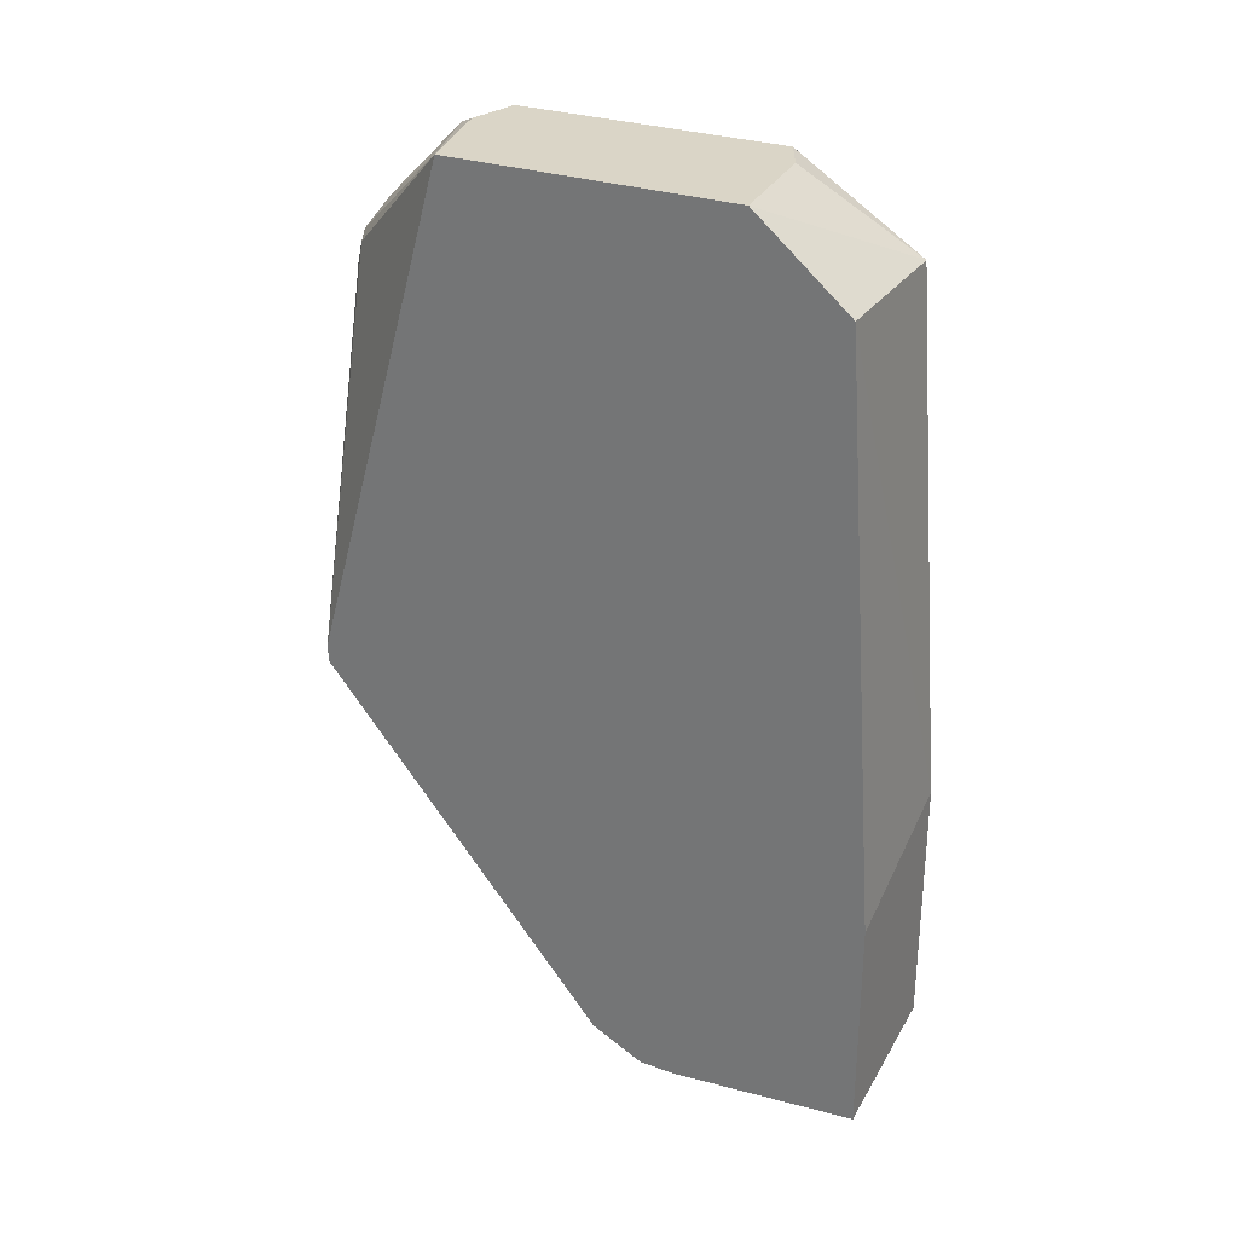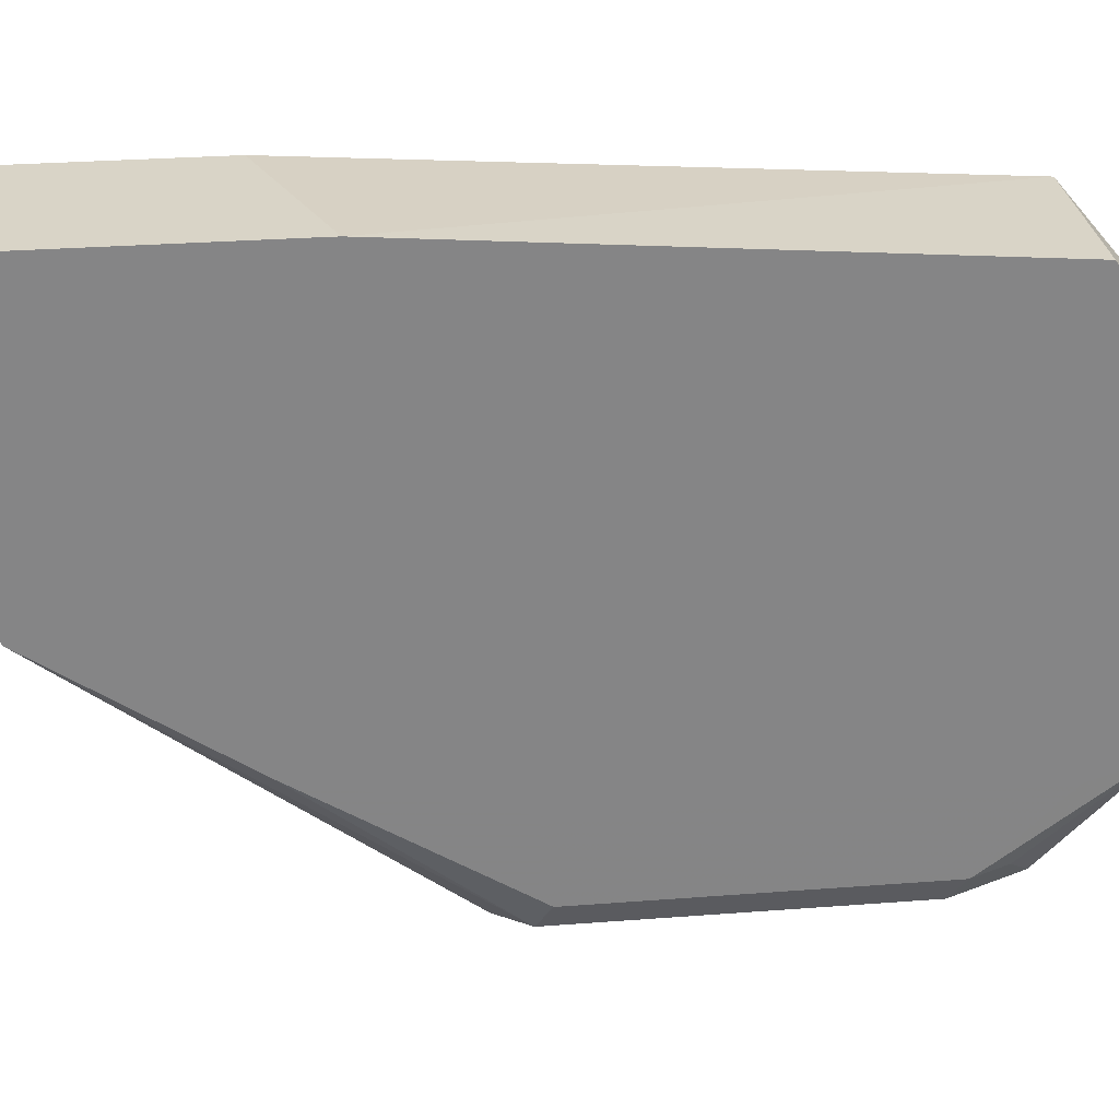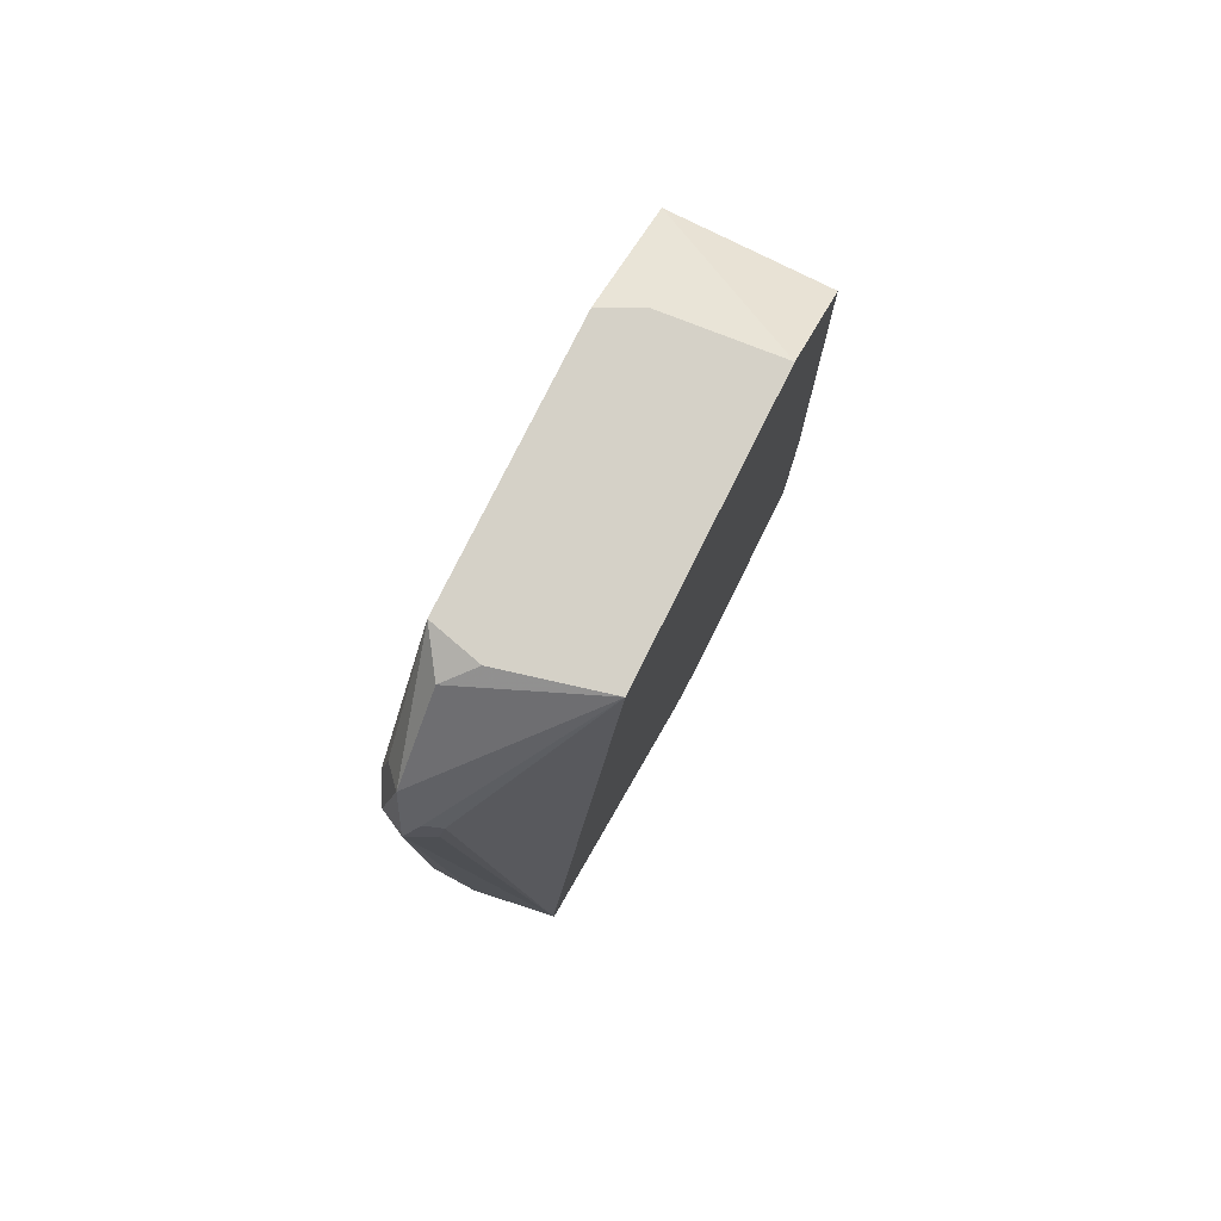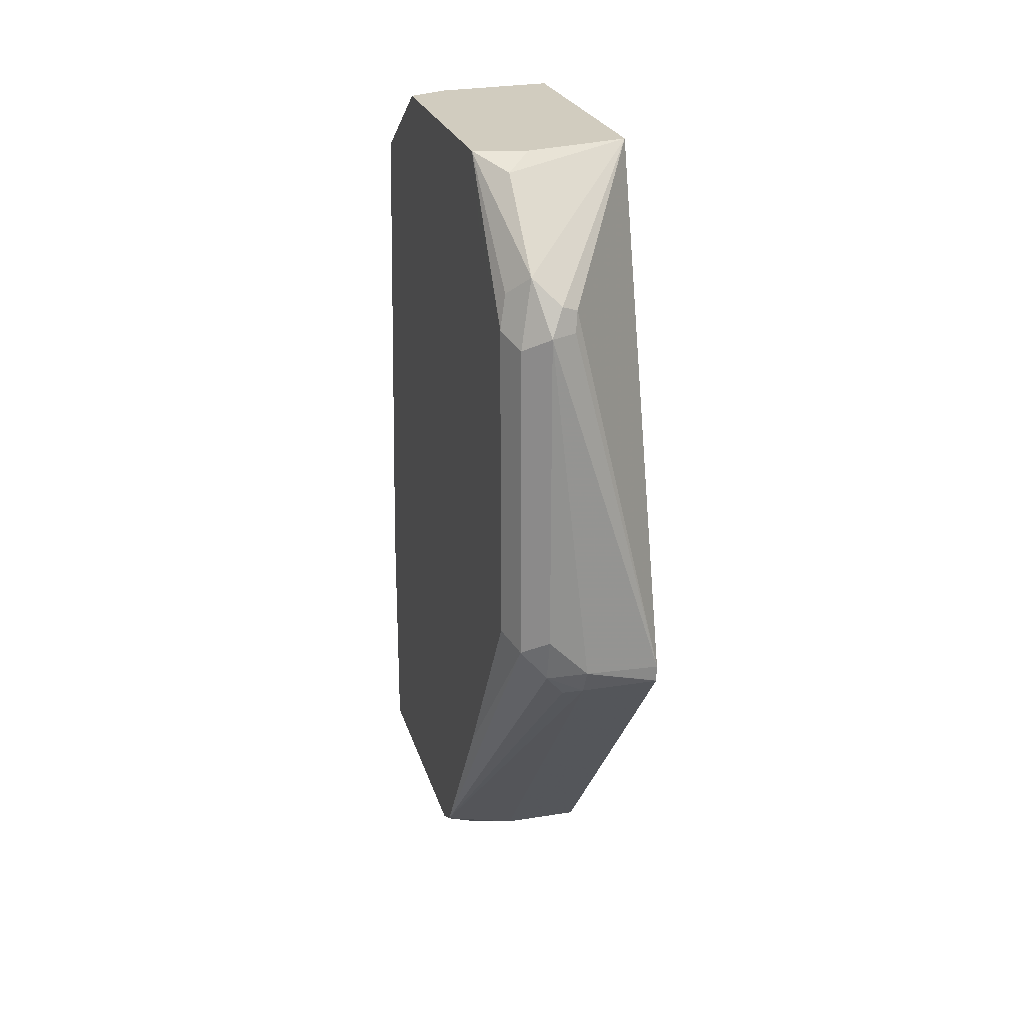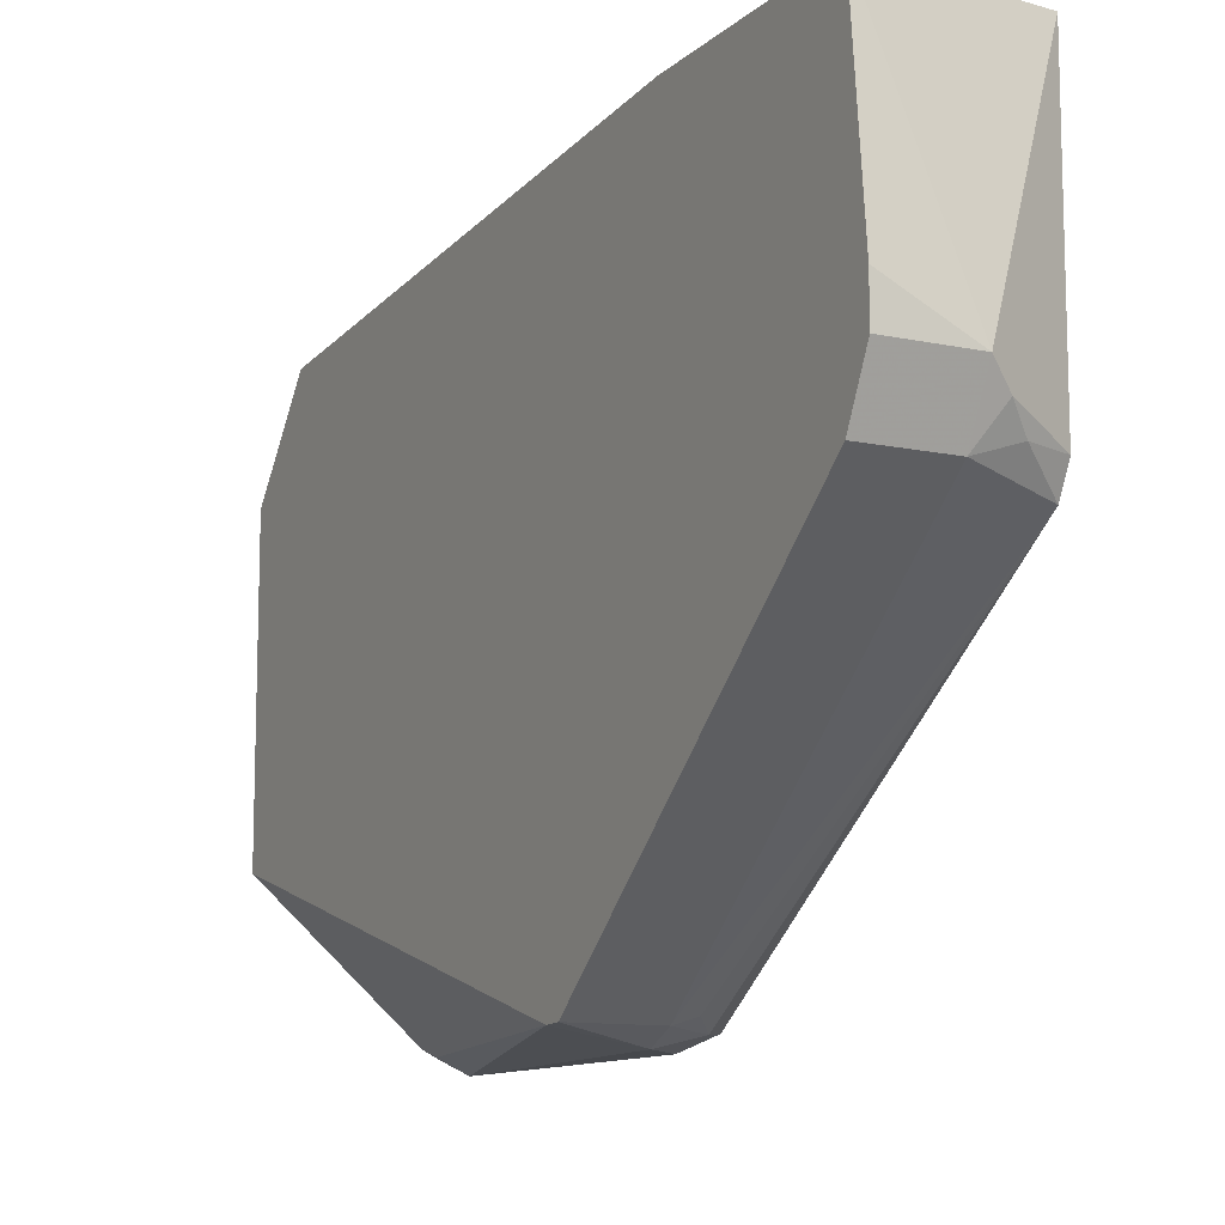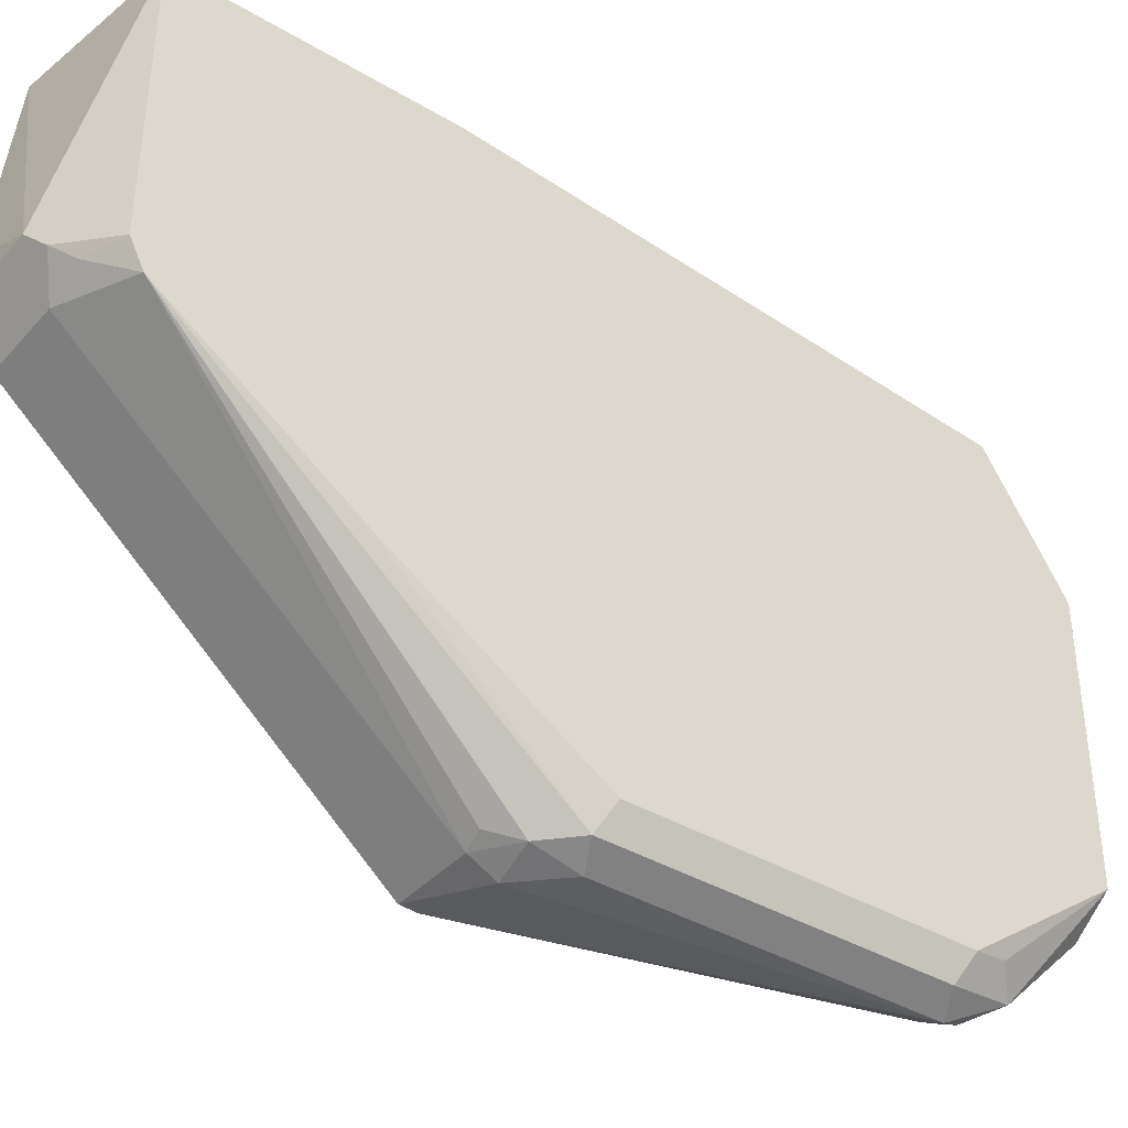
<metadata>
{"format":"obj","ext":"obj","renderer":"f3d","projection":"perspective","resolution":1024,"background":"white","views":[{"elev":29.0,"azim":117.4,"up":"+Z"},{"elev":28.5,"azim":-96.6,"up":"+Y"},{"elev":78.8,"azim":26.6,"up":"+Z"},{"elev":24.0,"azim":-15.0,"up":"+Z"},{"elev":-11.3,"azim":152.5,"up":"+Y"},{"elev":-38.6,"azim":-126.9,"up":"+Y"}]}
</metadata>
<code>
v -0.4079 0.08347 -0.7362
v -0.4079 -0.0003576 -0.7443
v -0.443 -0.01773 -0.7443
v -0.4785 0.08347 -0.7266
v -0.4079 0.08347 -0.638
v -0.4079 -0.01773 -0.7443
v -0.443 -0.04136 -0.7325
v -0.4519 -0.02659 -0.7399
v -0.4785 -0.03547 -0.7266
v -0.4785 0.08347 -0.6114
v -0.4079 0.06497 -0.3781
v -0.4079 -0.04136 -0.7325
v -0.4785 -0.04723 -0.7207
v -0.4608 -0.03544 -0.7332
v -0.443 -0.1713 -0.5789
v -0.4785 0.06497 -0.3781
v -0.4079 0.02258 -0.3424
v -0.4079 -0.1713 -0.5789
v -0.4785 -0.1019 -0.6402
v -0.4519 -0.1683 -0.5804
v -0.4608 -0.1728 -0.5693
v -0.4726 -0.1713 -0.5553
v -0.443 -0.1772 -0.5671
v -0.4785 0.008829 -0.3424
v -0.4726 0.01181 -0.3424
v -0.4608 0.01771 -0.3424
v -0.4079 -0.1063 -0.3424
v -0.4079 -0.1713 -0.5786
v -0.4785 -0.1595 -0.5494
v -0.4785 -0.124 -0.5493
v -0.4608 -0.1772 -0.5494
v -0.4726 -0.1713 -0.4135
v -0.4079 -0.1717 -0.5712
v -0.4608 -0.1772 -0.4076
v -0.4785 -0.1122 -0.3424
v -0.4551 -0.118 -0.3424
v -0.4667 -0.1299 -0.3485
v -0.4667 -0.1654 -0.384
v -0.4549 -0.1713 -0.3958
v -0.4475 -0.1683 -0.3988
v -0.4785 -0.1595 -0.4076
v -0.4785 -0.124 -0.3722
v -0.4489 -0.1713 -0.4076
v -0.4785 -0.1181 -0.3544
v -0.4755 -0.1565 -0.3929
f 23 28 33
f 22 41 29
f 21 23 31
f 22 32 41
f 22 34 32
f 22 31 34
f 21 31 22
f 19 29 30
f 16 26 17
f 18 28 23
f 17 36 27
f 17 35 36
f 17 24 35
f 17 26 25
f 16 25 26
f 16 24 25
f 23 33 34
f 19 22 29
f 23 34 31
f 35 44 41
f 27 37 38
f 41 44 42
f 38 45 41
f 35 38 37
f 35 45 38
f 35 41 45
f 15 21 20
f 35 37 36
f 34 39 38
f 34 40 39
f 34 43 40
f 33 43 34
f 33 40 43
f 32 38 41
f 32 34 38
f 29 42 30
f 29 41 42
f 27 40 33
f 27 39 40
f 27 38 39
f 27 36 37
f 15 23 21
f 17 25 24
f 13 22 19
f 3 8 9
f 3 7 8
f 3 12 7
f 3 6 12
f 2 6 3
f 1 6 2
f 1 12 6
f 1 18 12
f 3 9 4
f 1 33 28
f 1 17 27
f 1 11 17
f 1 5 11
f 1 10 5
f 1 4 10
f 1 3 4
f 1 2 3
f 15 18 23
f 1 27 33
f 4 9 13
f 1 28 18
f 4 19 30
f 13 21 22
f 4 13 19
f 13 20 21
f 13 15 20
f 11 16 17
f 10 16 11
f 8 14 9
f 7 15 13
f 7 18 15
f 7 12 18
f 9 14 13
f 7 14 8
f 4 30 42
f 4 44 35
f 4 35 24
f 4 24 16
f 4 42 44
f 5 10 11
f 7 13 14
f 4 16 10

</code>
